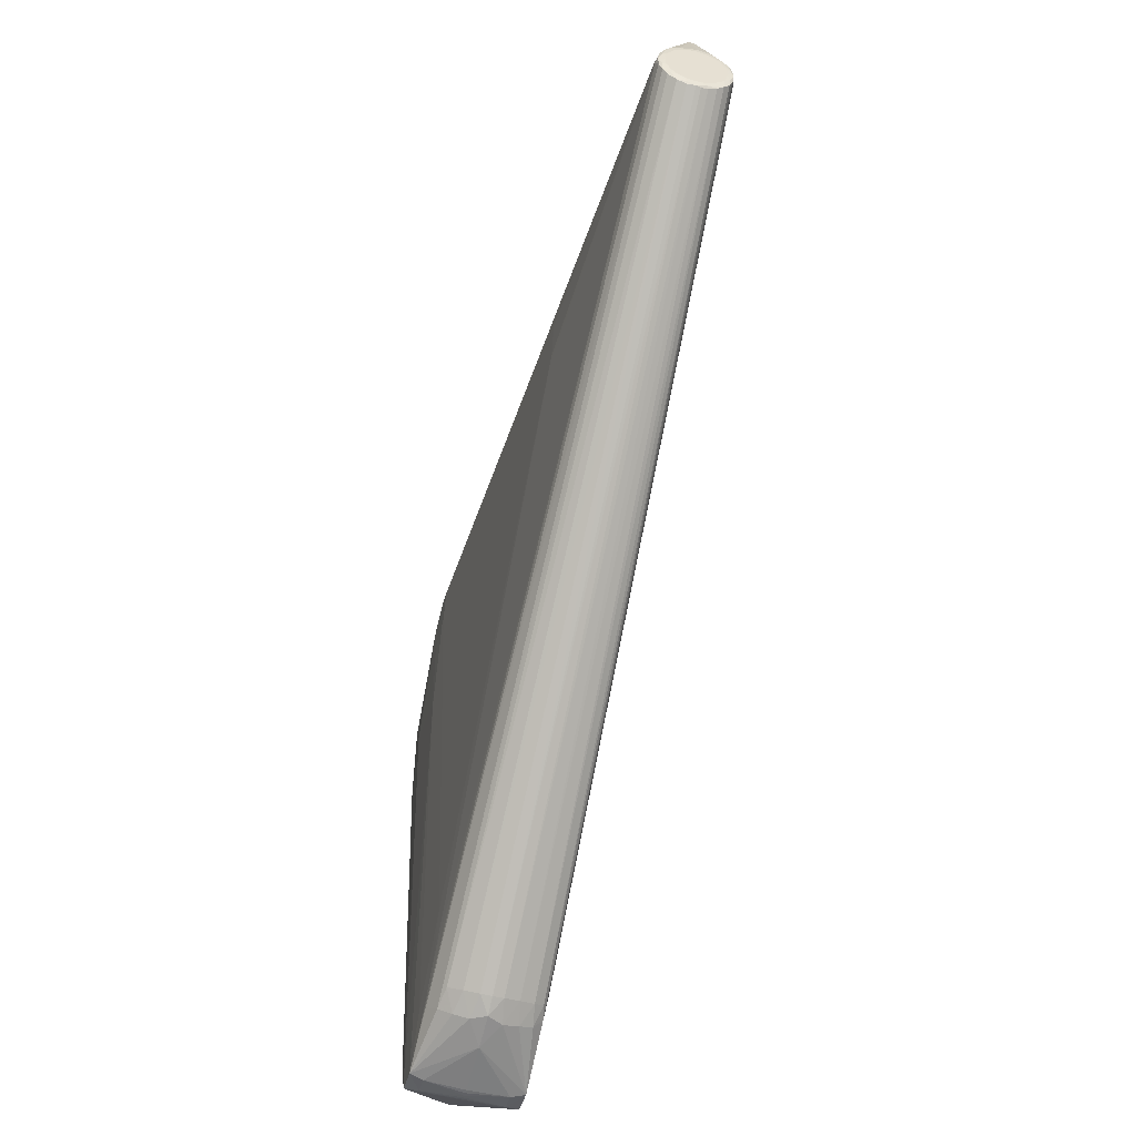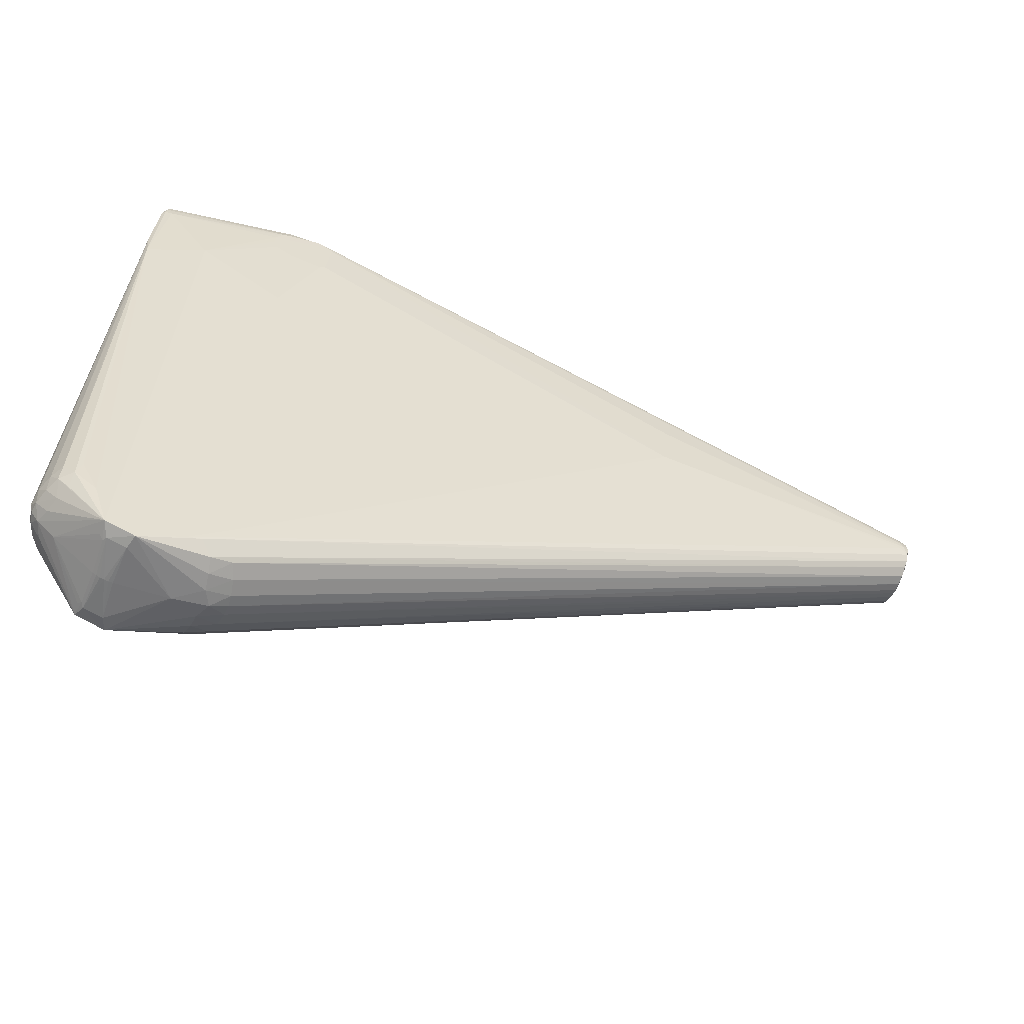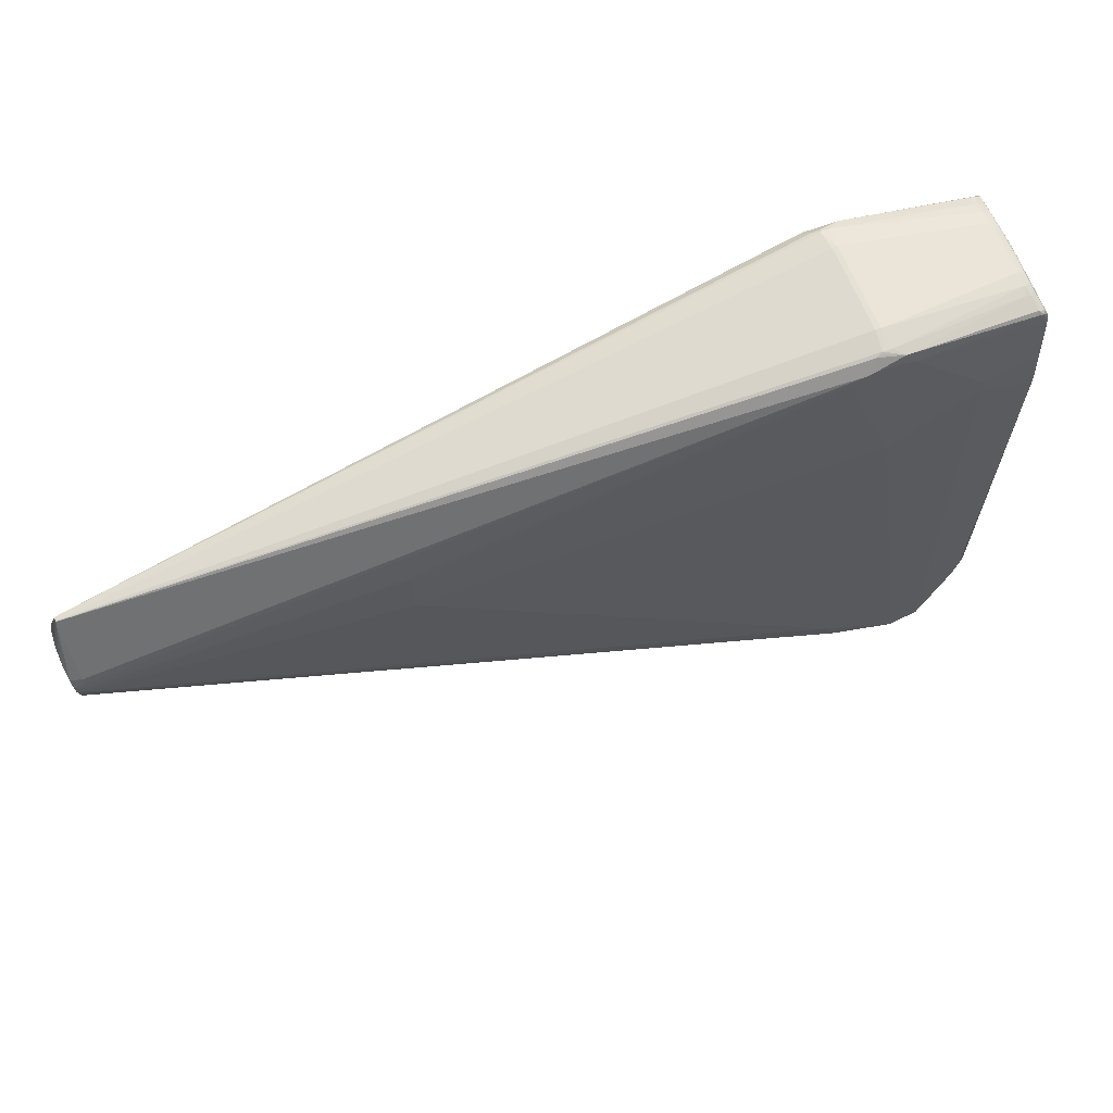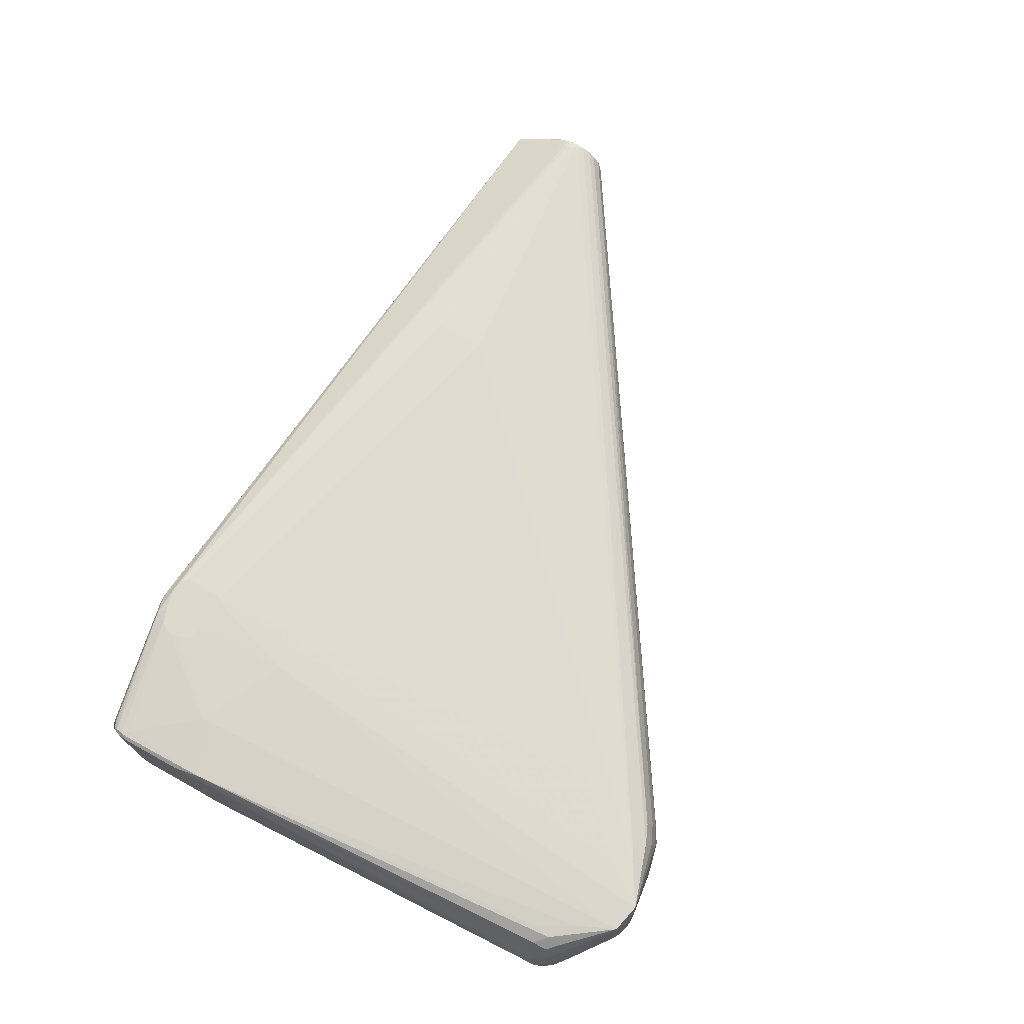
<metadata>
{"format":"obj","ext":"obj","renderer":"f3d","projection":"perspective","resolution":1024,"background":"white","views":[{"elev":-57.7,"azim":75.9,"up":"+Y"},{"elev":-56.4,"azim":-20.4,"up":"+Y"},{"elev":62.1,"azim":159.3,"up":"+Y"},{"elev":71.9,"azim":-66.0,"up":"+Z"}]}
</metadata>
<code>
v -0.1896 -0.433 -0.05214
v -0.1787 -0.4447 -0.02627
v -0.1748 -0.4493 0.001816
v -0.1788 -0.4444 0.02983
v -0.3723 -0.3899 -0.02708
v -0.3793 -0.3921 0.001363
v -0.3513 -0.385 0.05652
v -0.3723 -0.3897 0.02978
v -0.2335 -0.4395 0.05945
v -0.19 -0.4051 0.05954
v -0.3465 -0.3782 -0.0563
v -0.3079 -0.4572 0.04022
v -0.309 -0.4566 -0.03727
v -0.3032 -0.4586 -0.04545
v -0.3527 -0.4212 0.001515
v -0.2303 -0.4633 0.001821
v -0.1826 0.2011 0.07103
v -0.1724 0.2015 0.07104
v -0.1722 0.1999 -0.07046
v -0.1824 0.1996 -0.07047
v -0.1939 0.1963 0.07982
v -0.1935 0.1954 -0.07903
v -0.3398 0.1768 0.07185
v -0.341 0.1807 0.05552
v -0.3436 0.1609 0.07404
v -0.3472 0.1606 0.06062
v -0.3389 0.1775 -0.07364
v -0.3452 0.1581 -0.07369
v -0.3407 0.179 -0.0701
v -0.3429 0.1317 -0.07436
v -0.3508 0.06162 0.0725
v -0.3522 0.06072 -0.07302
v -0.3268 0.1892 -0.05565
v -0.3363 0.1905 -0.02934
v -0.3411 0.1842 -0.001092
v -0.3332 0.1877 0.05387
v -0.3365 0.1907 0.02706
v 0.6129 -0.005556 -0.03623
v 0.6128 -0.005745 0.03747
v 0.6066 -0.005058 -0.03823
v 0.6037 0.005425 -0.03731
v 0.6047 0.01513 0.0345
v 0.6036 0.005753 0.03843
v 0.6065 -0.004722 0.03945
v 0.6012 -0.01421 0.03851
v 0.6012 -0.01453 -0.03723
v 0.6079 0.07542 -0.002503
v -0.1838 -0.4392 -0.04185
v -0.1757 -0.4483 -0.009998
v -0.1839 -0.4389 0.04524
v -0.1723 -0.4011 0.05864
v -0.1757 -0.4482 0.01362
v -0.372 -0.3732 -0.03197
v -0.3644 -0.3877 -0.04236
v -0.3632 -0.3712 -0.04648
v -0.3516 -0.3589 -0.05598
v -0.3825 -0.3806 0.00131
v -0.3779 -0.3917 -0.01073
v -0.3792 -0.3757 -0.01535
v -0.3458 -0.37 0.0582
v -0.3633 -0.3708 0.04887
v -0.3721 -0.373 0.0345
v -0.3645 -0.3873 0.04494
v -0.3779 -0.3916 0.01346
v -0.3792 -0.3755 0.01793
v -0.1631 -0.3537 0.06125
v -0.2187 -0.4342 0.05862
v -0.2429 -0.417 0.06107
v -0.3215 -0.3841 0.06122
v -0.1913 -0.4085 -0.05859
v -0.2061 -0.4364 -0.05551
v -0.2846 -0.4644 0.04532
v -0.2804 -0.4629 0.05992
v -0.2757 -0.46 0.05991
v -0.3121 -0.4536 0.04398
v -0.3117 -0.4526 0.05984
v -0.3052 -0.4586 0.04528
v -0.3122 -0.4536 -0.04233
v -0.3075 -0.4581 0.001481
v -0.3061 -0.4584 -0.04231
v -0.3038 -0.4605 0.001496
v -0.2998 -0.4624 0.001508
v -0.2956 -0.4638 0.001518
v -0.2912 -0.4647 0.001526
v -0.2856 -0.4648 -0.04221
v -0.2868 -0.4649 0.001532
v -0.2803 -0.4634 -0.05686
v -0.3116 -0.4531 -0.05693
v -0.3276 -0.4063 0.05991
v -0.1755 0.2002 0.07404
v -0.1857 0.2042 0.04803
v -0.1801 0.2046 0.04803
v -0.1746 0.2043 0.04804
v -0.1856 0.2038 -0.04867
v -0.1753 0.1981 -0.07329
v -0.18 0.2042 -0.04867
v -0.1745 0.2039 -0.04866
v -0.1658 0.1992 0.07405
v -0.1657 0.1971 -0.07328
v -0.2119 0.1706 0.08281
v -0.2123 0.1593 0.08284
v -0.2073 0.1789 0.08276
v -0.2081 0.1477 0.08289
v -0.2024 0.1838 0.08274
v -0.1485 0.1355 0.083
v -0.1545 0.132 0.08301
v -0.143 0.1808 0.08281
v -0.1479 0.1857 0.08279
v -0.154 0.189 0.08277
v -0.1606 0.1908 0.08275
v -0.1675 0.1907 0.08274
v -0.1875 0.1875 0.08274
v -0.1986 0.1426 0.08292
v -0.1902 0.138 0.08295
v -0.2116 0.1701 -0.08144
v -0.2071 0.1782 -0.08145
v -0.2023 0.1831 -0.08147
v -0.1407 0.1752 -0.08137
v -0.1477 0.1808 -0.08141
v -0.1537 0.1841 -0.08143
v -0.1604 0.1859 -0.08144
v -0.1476 0.1345 -0.08103
v -0.1543 0.1312 -0.0812
v -0.157 0.1363 -0.08124
v -0.1874 0.1869 -0.08139
v -0.1846 0.1868 -0.08147
v -0.3303 0.1811 0.07031
v -0.3407 0.1798 0.06874
v -0.3326 0.1832 0.06809
v -0.3471 0.1612 0.07139
v -0.345 0.1717 0.06962
v -0.3421 0.169 0.07354
v -0.3423 0.168 -0.07404
v -0.3488 0.1288 -0.07204
v -0.3443 0.148 -0.07397
v -0.3471 0.161 -0.07119
v -0.345 0.1712 -0.0712
v -0.3339 0.1824 -0.07103
v -0.3293 0.1791 -0.07412
v -0.3532 0.0593 0.06877
v -0.3527 0.09378 0.06954
v -0.3567 0.05915 -0.0662
v -0.348 0.1007 -0.07377
v -0.3526 -0.4015 -0.0462
v -0.36 -0.4046 -0.03168
v -0.3716 -0.4034 0.00142
v -0.3655 -0.4065 -0.01515
v -0.2035 -0.4532 -0.03119
v -0.2067 -0.4467 -0.04593
v -0.1932 -0.4578 0.001834
v -0.2014 -0.4575 -0.01454
v -0.2068 -0.4462 0.04929
v -0.2036 -0.4529 0.03475
v -0.2014 -0.4573 0.01819
v -0.36 -0.4043 0.03451
v -0.3527 -0.4011 0.04888
v -0.3655 -0.4063 0.01803
v -0.3585 0.04511 -0.007905
v -0.3237 0.1937 -0.03184
v -0.3271 0.1935 -0.01655
v -0.3238 0.1939 0.02961
v -0.3272 0.1937 0.01431
v -0.3326 0.1877 -0.05636
v -0.3299 0.1914 -0.04615
v -0.3306 0.193 -0.03105
v -0.3357 0.1897 -0.04296
v -0.3399 0.1832 -0.04817
v -0.3372 0.1881 -0.04711
v -0.3333 0.1921 -0.01513
v -0.3383 0.1889 -0.01712
v -0.3447 0.1726 -0.001045
v -0.3401 0.1836 0.0459
v -0.33 0.1916 0.04409
v -0.3307 0.1933 0.02869
v -0.3334 0.1922 0.01291
v -0.3373 0.1893 0.04066
v -0.3384 0.1891 0.01491
v -0.3377 0.188 0.04569
v -0.326 0.1884 0.05711
v -0.3364 0.16 0.07519
v -0.3367 0.1586 -0.07493
v -0.3319 0.1696 -0.07498
v -0.3387 0.05641 -0.07449
v 0.2815 -0.01626 0.05997
v 0.2861 -0.009311 0.06022
v 0.2921 0.04588 0.05958
v 0.2845 -0.01178 -0.05977
v 0.2922 0.04536 -0.05962
v 0.286 0.0423 -0.06006
v 0.6122 -0.01565 -0.03261
v 0.612 -0.02173 -0.02694
v 0.613 -0.01348 -0.02905
v 0.6134 -0.009577 -0.02981
v 0.6112 -0.02762 -0.02075
v 0.6109 -0.0302 -0.0177
v 0.6139 -0.005612 -0.03004
v 0.6144 0.003129 -0.03293
v 0.6144 -0.001645 -0.02975
v 0.6107 -0.03235 -0.01434
v 0.6104 -0.03406 -0.01072
v 0.6149 0.002246 -0.02895
v 0.6153 0.006003 -0.02763
v 0.6103 -0.03528 -0.006914
v 0.6093 -0.03878 -0.009111
v 0.6102 -0.03599 -0.002973
v 0.6158 0.009554 -0.02584
v 0.6162 0.01787 -0.02466
v 0.6161 0.01285 -0.02359
v 0.6102 -0.03619 0.001023
v 0.6102 -0.03587 0.005016
v 0.6165 0.01582 -0.02093
v 0.6168 0.01842 -0.0179
v 0.6103 -0.03504 0.008928
v 0.6093 -0.03894 0.009806
v 0.6105 -0.0337 0.0127
v 0.6171 0.0206 -0.01456
v 0.6173 0.02234 -0.01096
v 0.6107 -0.03189 0.01626
v 0.6109 -0.02963 0.01956
v 0.6174 0.02359 -0.007161
v 0.6175 0.02434 -0.003226
v 0.6113 -0.02697 0.02253
v 0.6105 -0.02898 0.02618
v 0.6116 -0.02393 0.02512
v 0.6175 0.02457 0.0007671
v 0.6175 0.02429 0.004763
v 0.6174 0.02349 0.008682
v 0.617 0.02501 0.01635
v 0.6172 0.02218 0.01247
v 0.617 0.0204 0.01604
v 0.6167 0.01817 0.01936
v 0.6164 0.01554 0.02235
v 0.6158 0.02081 0.02682
v 0.616 0.01253 0.02497
v 0.6156 0.009211 0.02717
v 0.6145 0.004209 0.03383
v 0.6152 0.005632 0.02892
v 0.6147 0.001863 0.03018
v 0.6143 -0.002043 0.03093
v 0.6138 -0.006008 0.03117
v 0.6122 -0.01457 0.03415
v 0.6133 -0.009975 0.03088
v 0.6128 -0.01387 0.03007
v 0.6124 -0.01762 0.02876
v 0.603 0.0004275 -0.03828
v 0.613 0.003236 -0.03596
v 0.6146 0.01294 -0.03224
v 0.6035 0.01239 -0.035
v 0.6147 0.01898 -0.02758
v 0.6164 0.0266 -0.01793
v 0.617 0.02846 -0.01312
v 0.6175 0.03038 -0.0006346
v 0.6146 0.01501 0.03173
v 0.6042 0.01057 0.03677
v 0.6131 0.006481 0.03609
v 0.603 0.0007639 0.03943
v 0.6123 -0.0006101 0.03785
v 0.6018 -0.009209 0.03948
v 0.6106 -0.01511 0.03704
v 0.6104 -0.02371 0.03319
v 0.6088 -0.03079 0.02842
v 0.6083 -0.03805 0.01956
v 0.6075 -0.04178 0.009767
v 0.6084 -0.04223 0.00103
v 0.6075 -0.04084 -0.01116
v 0.6073 -0.04252 -0.004007
v 0.6095 -0.0314 -0.02629
v 0.6084 -0.03662 -0.01984
v 0.6098 -0.02445 -0.03211
v 0.6103 -0.01752 -0.03486
v 0.6018 -0.009545 -0.03824
v 0.6112 -0.01043 -0.03661
v 0.6081 0.07516 0.002316
v 0.6077 0.07572 -0.002015
v 0.6026 0.07627 0.00329
v -0.1958 0.03323 0.0799
v -0.2883 0.08907 0.07953
v -0.1956 0.03254 -0.08086
v -0.2879 0.09884 -0.08115
v -0.2869 0.08774 -0.08115
f 274 19 97
f 19 95 22
f 185 44 186
f 19 22 20
f 280 279 115
f 87 88 278
f 278 88 280
f 280 115 278
f 92 162 161
f 94 20 164
f 32 279 280
f 99 22 95
f 99 19 274
f 99 95 19
f 276 76 73
f 76 276 277
f 158 130 26
f 68 276 73
f 105 276 68
f 76 146 15
f 15 146 88
f 73 76 77
f 77 72 73
f 87 85 80
f 116 279 117
f 117 115 116
f 116 115 279
f 159 94 164
f 96 162 92
f 94 159 96
f 96 97 19
f 19 20 96
f 20 94 96
f 183 32 280
f 55 32 56
f 28 32 134
f 133 137 27
f 28 137 133
f 143 32 28
f 279 32 143
f 22 138 33
f 164 20 33
f 33 20 22
f 27 138 139
f 139 138 22
f 139 22 117
f 164 33 163
f 163 33 138
f 29 138 27
f 27 137 29
f 47 99 274
f 247 248 47
f 251 250 47
f 47 252 251
f 92 18 93
f 274 97 93
f 17 18 92
f 277 180 31
f 7 60 31
f 31 61 7
f 103 277 276
f 275 18 98
f 274 93 275
f 275 93 18
f 74 68 73
f 10 184 185
f 57 64 65
f 157 146 76
f 157 64 146
f 7 61 63
f 63 61 62
f 59 58 57
f 146 64 6
f 6 58 146
f 6 64 57
f 57 58 6
f 88 146 147
f 146 58 147
f 225 252 226
f 207 250 251
f 251 216 207
f 84 72 83
f 83 85 84
f 83 77 82
f 72 77 83
f 82 80 83
f 83 80 85
f 82 77 81
f 81 80 82
f 76 15 75
f 79 15 13
f 13 81 79
f 80 81 13
f 88 80 13
f 14 88 87
f 87 80 14
f 14 80 88
f 40 187 189
f 189 188 40
f 40 188 245
f 70 278 187
f 87 278 70
f 164 166 165
f 165 159 164
f 162 96 160
f 160 96 159
f 160 165 162
f 159 165 160
f 176 37 177
f 176 178 173
f 172 176 177
f 178 176 172
f 173 178 36
f 128 36 178
f 129 36 128
f 136 137 28
f 28 134 136
f 158 26 136
f 136 26 130
f 32 183 11
f 11 56 32
f 280 88 11
f 11 183 280
f 55 56 11
f 11 54 55
f 181 133 182
f 117 279 182
f 279 181 182
f 182 139 117
f 182 133 27
f 27 139 182
f 30 133 181
f 30 181 279
f 279 143 30
f 168 163 138
f 138 29 168
f 168 166 164
f 164 163 168
f 168 29 137
f 247 47 249
f 249 47 250
f 249 207 247
f 250 207 249
f 233 228 273
f 273 47 274
f 228 252 273
f 252 47 273
f 274 275 273
f 273 275 42
f 91 17 92
f 173 17 91
f 92 161 91
f 91 161 173
f 179 17 173
f 173 36 179
f 179 36 129
f 107 185 186
f 105 185 107
f 89 31 60
f 7 76 89
f 89 60 7
f 141 31 130
f 141 65 62
f 141 130 158
f 57 65 141
f 141 158 57
f 113 103 276
f 102 180 100
f 100 180 277
f 103 113 100
f 105 107 100
f 100 107 108
f 66 10 185
f 66 185 105
f 105 68 66
f 156 76 7
f 7 63 156
f 156 63 76
f 8 65 64
f 62 65 8
f 8 63 62
f 142 32 55
f 142 59 57
f 142 134 32
f 142 136 134
f 158 136 142
f 57 158 142
f 55 54 53
f 53 142 55
f 59 142 53
f 58 59 5
f 59 53 5
f 5 53 54
f 251 252 220
f 225 216 220
f 208 207 211
f 246 38 40
f 40 245 246
f 246 245 41
f 246 248 247
f 41 248 246
f 247 207 197
f 197 246 247
f 38 246 197
f 233 273 253
f 253 273 42
f 258 10 51
f 258 259 44
f 45 259 258
f 184 10 258
f 44 185 258
f 185 184 258
f 225 226 234
f 198 216 225
f 225 234 198
f 86 72 84
f 84 85 86
f 16 85 87
f 16 86 85
f 72 86 16
f 73 72 16
f 214 263 264
f 3 266 264
f 264 263 3
f 260 259 67
f 67 259 45
f 45 258 67
f 79 81 12
f 12 81 77
f 12 15 79
f 12 75 15
f 12 77 76
f 76 75 12
f 78 15 88
f 88 13 78
f 78 13 15
f 118 189 187
f 188 189 118
f 71 46 270
f 87 70 71
f 40 38 272
f 38 270 272
f 270 46 272
f 162 165 174
f 174 161 162
f 173 161 174
f 174 176 173
f 37 176 174
f 131 136 130
f 137 136 131
f 131 172 177
f 177 35 131
f 129 127 21
f 21 179 129
f 17 179 21
f 132 131 130
f 88 54 144
f 144 11 88
f 54 11 144
f 135 143 28
f 135 30 143
f 28 133 135
f 133 30 135
f 166 168 34
f 34 165 166
f 34 169 165
f 137 35 170
f 170 34 168
f 170 35 177
f 177 37 170
f 37 34 170
f 108 107 256
f 256 43 108
f 186 44 256
f 256 107 186
f 44 257 256
f 257 43 256
f 277 31 69
f 31 89 69
f 76 277 69
f 69 89 76
f 61 31 140
f 31 141 140
f 62 61 140
f 140 141 62
f 106 276 105
f 105 100 106
f 277 103 101
f 101 100 277
f 103 100 101
f 64 157 155
f 155 8 64
f 155 157 76
f 76 63 155
f 63 8 155
f 145 147 58
f 58 5 145
f 88 147 145
f 145 54 88
f 145 5 54
f 217 216 251
f 251 220 217
f 217 220 216
f 221 252 225
f 225 220 221
f 221 220 252
f 212 207 216
f 212 211 207
f 194 195 267
f 267 191 194
f 190 270 38
f 190 191 267
f 260 223 241
f 39 257 44
f 44 259 39
f 39 259 260
f 260 241 39
f 232 228 233
f 233 234 232
f 233 253 236
f 236 234 233
f 261 223 260
f 244 241 223
f 267 195 204
f 260 67 152
f 152 261 260
f 50 261 152
f 152 67 73
f 73 153 152
f 152 153 50
f 9 258 51
f 9 67 258
f 51 10 9
f 68 74 9
f 9 74 73
f 73 67 9
f 9 66 68
f 10 66 9
f 52 150 3
f 3 263 52
f 187 278 122
f 122 118 187
f 22 99 121
f 124 278 115
f 124 118 278
f 267 48 1
f 271 71 70
f 46 71 271
f 271 187 40
f 271 70 187
f 40 272 271
f 271 272 46
f 267 204 268
f 268 48 267
f 268 2 48
f 49 266 3
f 3 150 49
f 48 2 148
f 165 169 175
f 175 174 165
f 37 174 175
f 175 34 37
f 169 34 175
f 172 131 24
f 24 131 128
f 178 172 24
f 24 128 178
f 171 35 137
f 137 131 171
f 171 131 35
f 98 18 90
f 18 17 90
f 17 21 90
f 128 131 23
f 131 132 23
f 129 128 23
f 23 127 129
f 23 21 127
f 104 180 102
f 104 132 180
f 21 23 104
f 104 23 132
f 102 100 104
f 25 132 130
f 130 31 25
f 180 132 25
f 25 31 180
f 167 168 137
f 137 170 167
f 167 170 168
f 239 244 219
f 210 194 198
f 210 234 239
f 210 198 234
f 193 190 38
f 269 190 267
f 270 190 269
f 267 1 269
f 269 71 270
f 269 1 71
f 255 43 257
f 255 254 43
f 255 236 253
f 255 253 42
f 42 254 255
f 257 39 255
f 39 236 255
f 228 232 231
f 239 234 237
f 216 198 206
f 206 212 216
f 211 212 206
f 208 211 206
f 206 207 208
f 206 197 207
f 206 202 197
f 199 204 195
f 200 204 199
f 205 204 203
f 203 204 200
f 203 199 195
f 200 199 203
f 195 194 203
f 194 210 203
f 150 52 154
f 154 153 73
f 73 16 154
f 154 16 150
f 262 261 50
f 262 263 214
f 214 223 262
f 223 261 262
f 50 153 4
f 4 262 50
f 153 154 4
f 4 154 52
f 4 52 263
f 263 262 4
f 278 118 123
f 123 122 278
f 118 122 123
f 115 121 120
f 41 245 120
f 120 248 41
f 120 47 248
f 99 47 120
f 120 121 99
f 87 71 149
f 71 1 149
f 149 1 48
f 149 148 87
f 48 148 149
f 266 49 265
f 265 49 2
f 2 268 265
f 265 268 204
f 265 264 266
f 265 204 264
f 87 148 151
f 151 49 150
f 151 16 87
f 150 16 151
f 2 49 151
f 151 148 2
f 109 100 108
f 42 275 109
f 109 254 42
f 108 43 109
f 43 254 109
f 112 111 21
f 21 104 112
f 100 111 112
f 112 104 100
f 114 106 100
f 114 100 113
f 276 106 114
f 114 113 276
f 224 244 223
f 239 219 213
f 213 210 239
f 213 215 214
f 214 210 213
f 191 190 192
f 190 193 192
f 192 194 191
f 198 194 192
f 196 193 38
f 38 197 196
f 197 198 196
f 198 192 196
f 196 192 193
f 230 232 234
f 230 231 232
f 230 234 226
f 228 231 230
f 230 229 228
f 238 236 239
f 239 237 238
f 238 237 236
f 234 236 235
f 235 237 234
f 236 237 235
f 241 244 243
f 243 242 241
f 240 39 241
f 241 242 240
f 239 236 240
f 240 236 39
f 242 243 240
f 240 244 239
f 240 243 244
f 201 206 198
f 202 206 201
f 201 198 197
f 197 202 201
f 205 203 209
f 209 203 210
f 264 204 209
f 209 204 205
f 214 264 209
f 209 210 214
f 22 121 126
f 126 121 115
f 126 115 117
f 115 120 119
f 119 124 115
f 118 124 119
f 119 120 245
f 119 245 188
f 188 118 119
f 110 111 100
f 100 109 110
f 21 111 110
f 110 275 98
f 110 109 275
f 98 90 110
f 110 90 21
f 222 219 244
f 244 224 222
f 223 219 222
f 222 224 223
f 215 213 218
f 218 213 219
f 214 215 218
f 218 223 214
f 218 219 223
f 227 230 226
f 229 230 227
f 228 229 227
f 227 252 228
f 227 226 252
f 117 22 125
f 125 126 117
f 22 126 125
f 97 96 93
f 93 96 92

</code>
